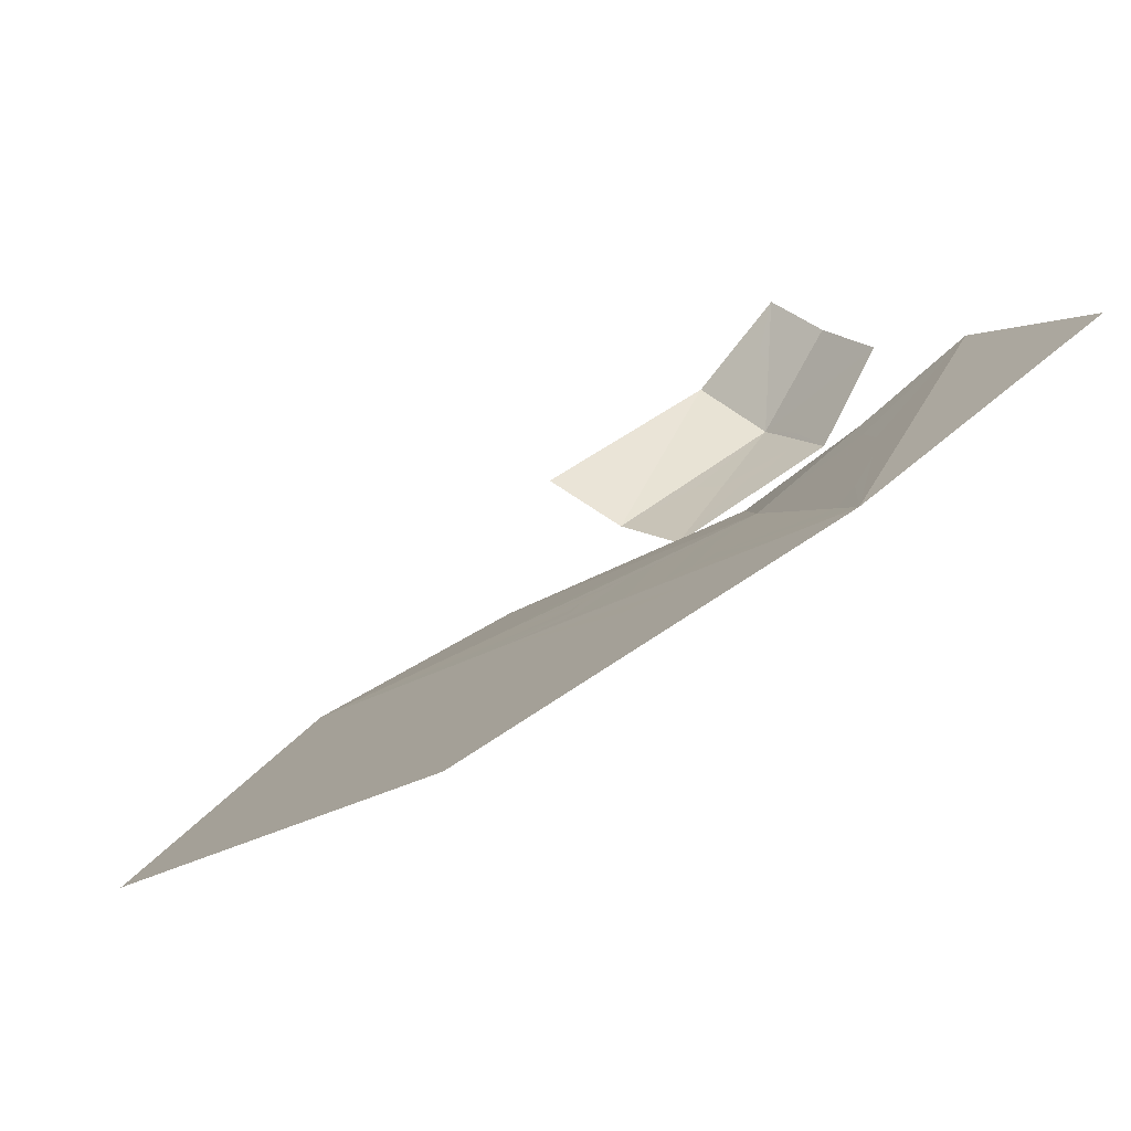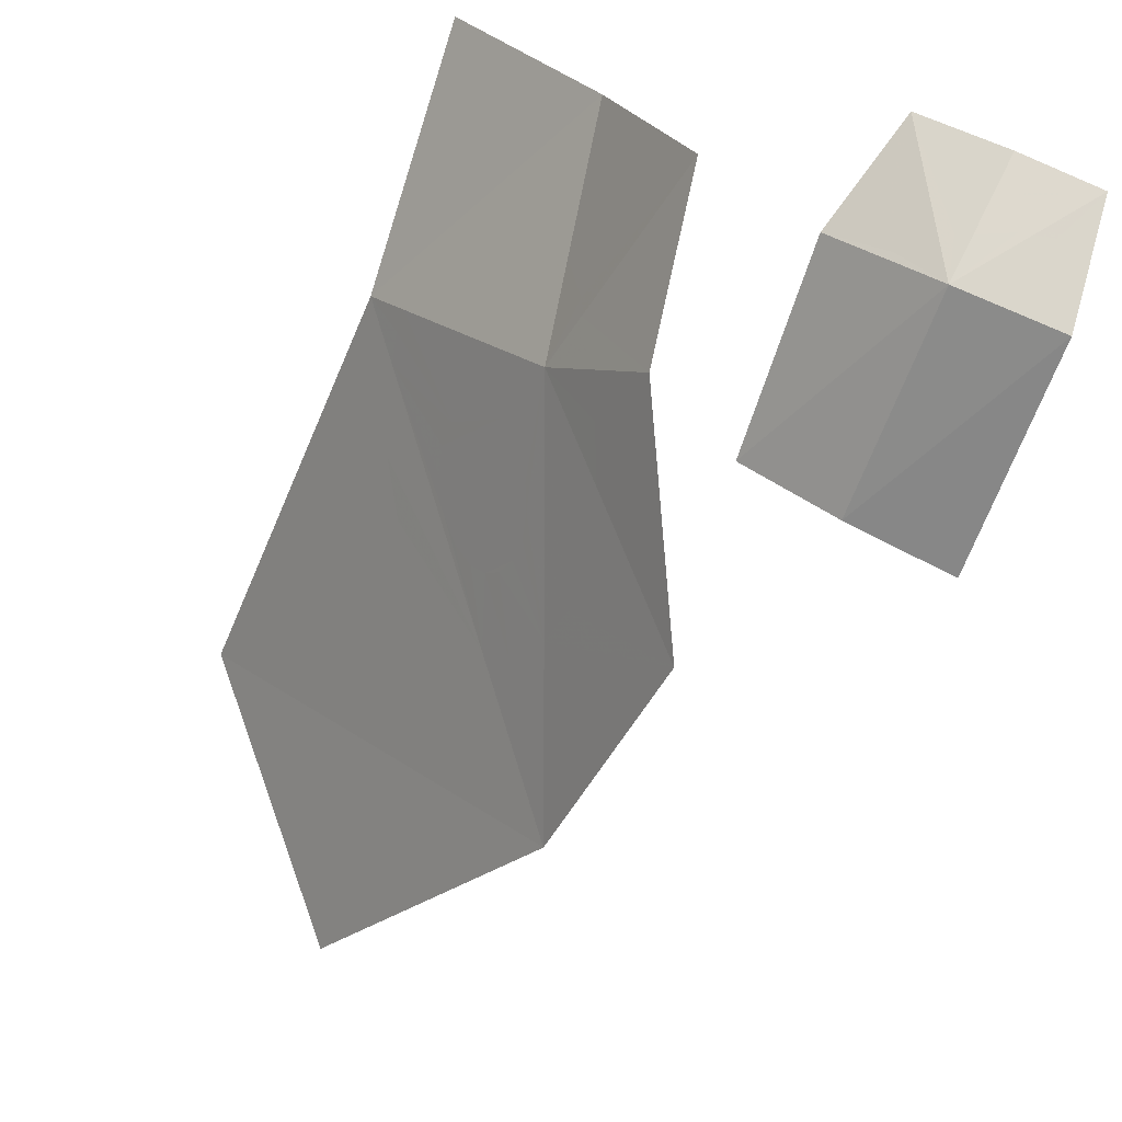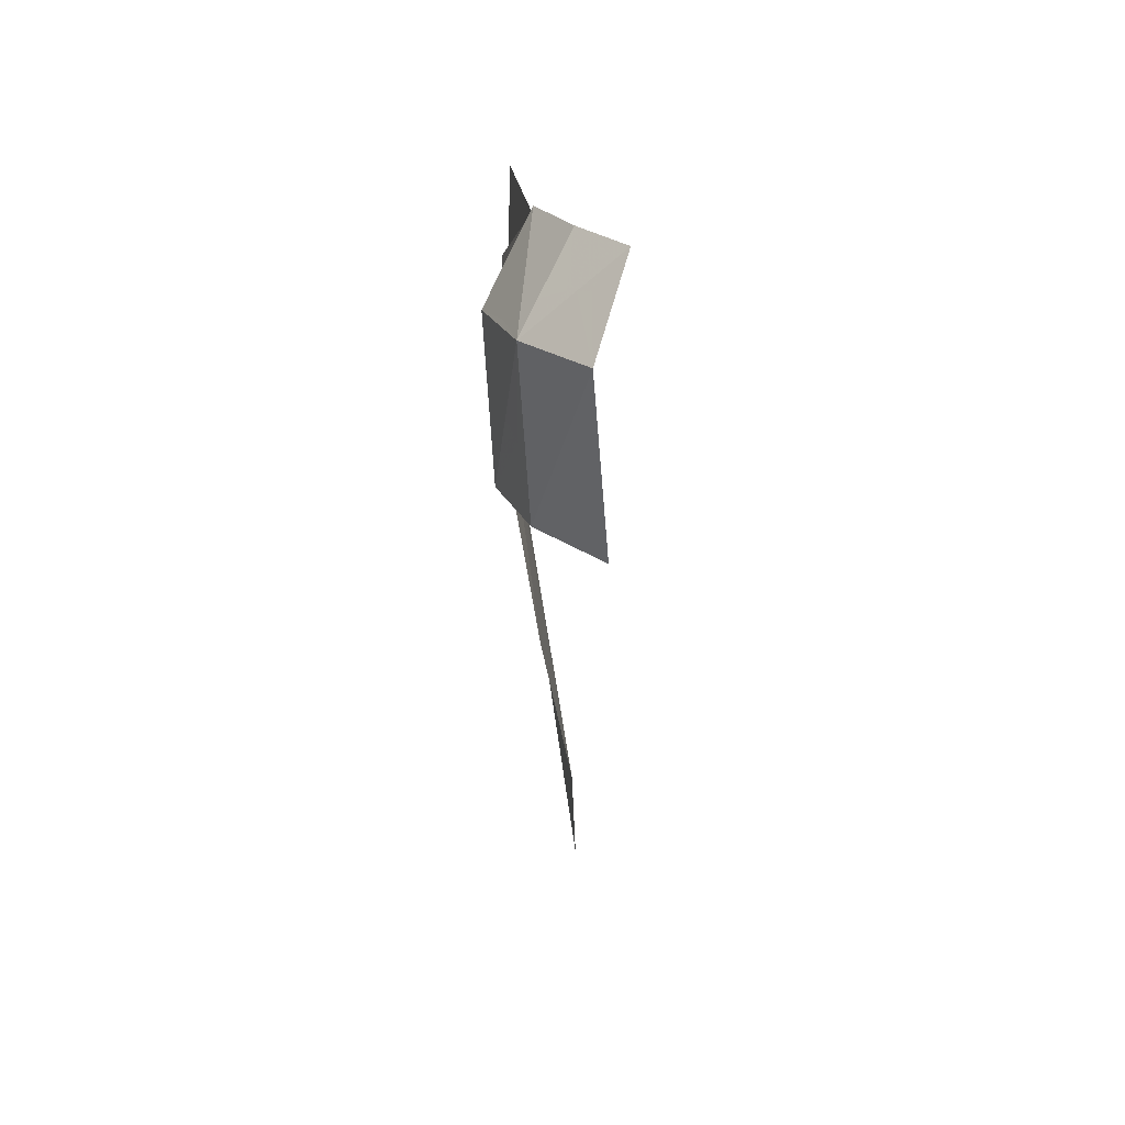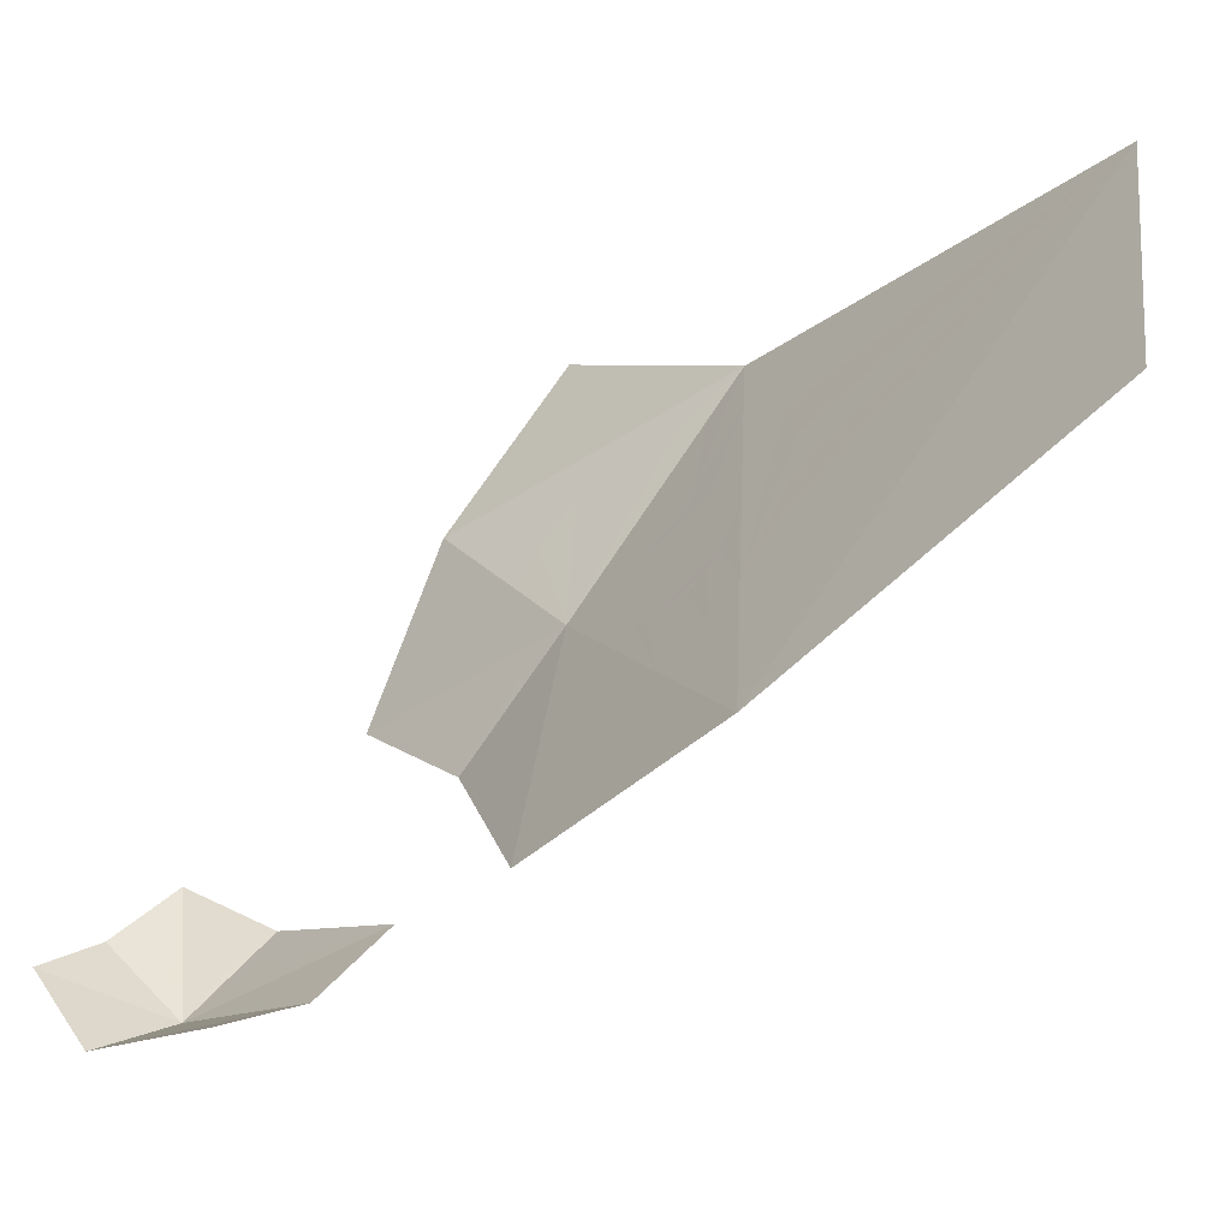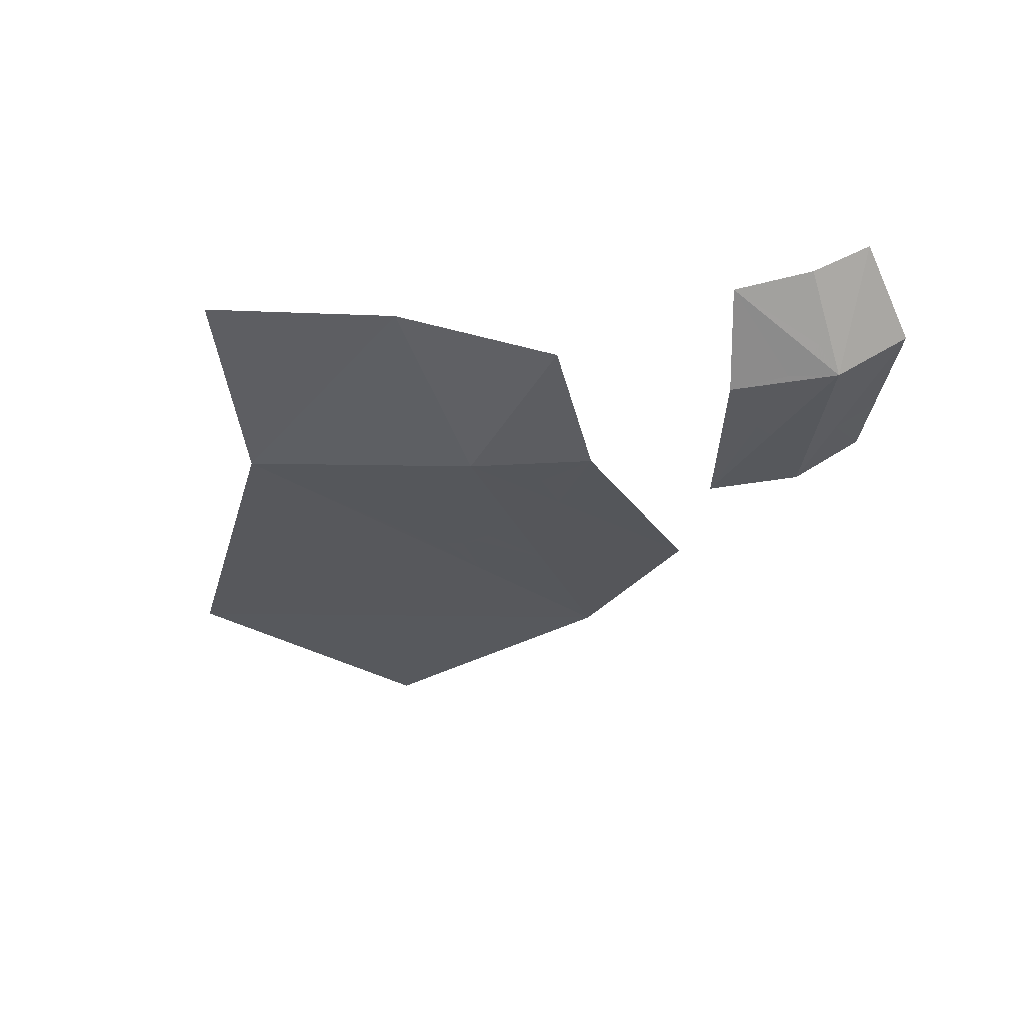
<metadata>
{"format":"obj","ext":"obj","renderer":"f3d","projection":"perspective","resolution":1024,"background":"white","views":[{"elev":56.6,"azim":48.6,"up":"+Z"},{"elev":-69.9,"azim":160.8,"up":"+Z"},{"elev":26.1,"azim":-148.8,"up":"+Y"},{"elev":-3.2,"azim":-37.4,"up":"+Z"},{"elev":53.7,"azim":133.3,"up":"+Y"}]}
</metadata>
<code>
v 0.1243 -0.3585 -0.5038
v 0.1255 -0.3302 -0.5105
v 0.1677 -0.2652 -0.4667
v 0.128 -0.3806 -0.4917
v 0.1424 -0.2708 -0.5038
v 0.1531 -0.2526 -0.4939
v 0.1677 -0.2652 -0.4667
v 0.1323 -0.2974 -0.5101
v 0.1635 -0.2282 -0.4722
v 0.1729 -0.2192 -0.4481
v 0.1677 -0.2652 -0.4667
v 0.1611 -0.2345 -0.4784
v 0.1677 -0.2652 -0.4667
v 0.2005 -0.2282 -0.407
v 0.2149 -0.2464 -0.3887
v 0.2271 -0.2708 -0.3753
v 0.1677 -0.2652 -0.4667
v 0.1531 -0.2526 -0.4939
v 0.1549 -0.2464 -0.4904
v 0.1611 -0.2345 -0.4784
v 0.2286 -0.3156 -0.3685
v 0.1957 -0.3335 -0.4097
v 0.1955 -0.3197 -0.4137
v 0.2316 -0.2992 -0.3685
v 0.1677 -0.2652 -0.4667
v 0.1255 -0.3302 -0.5105
v 0.1323 -0.2974 -0.5101
v 0.2271 -0.2708 -0.3753
v 0.2319 -0.2869 -0.3715
v 0.1677 -0.2652 -0.4667
v 0.1677 -0.2652 -0.4667
v 0.1729 -0.2192 -0.4481
v 0.1857 -0.2192 -0.428
v 0.2005 -0.2282 -0.407
v 0.1859 -0.3027 -0.4315
v 0.1677 -0.2652 -0.4667
v 0.2319 -0.2869 -0.3715
v 0.1919 -0.3088 -0.4215
v 0.2319 -0.2869 -0.3715
v 0.2316 -0.2992 -0.3685
v 0.1955 -0.3197 -0.4137
v 0.1919 -0.3088 -0.4215
v 0.1664 -0.3753 -0.4395
v 0.1762 -0.3718 -0.4269
v 0.1492 -0.4087 -0.4547
v 0.1762 -0.3718 -0.4269
v 0.1848 -0.3629 -0.417
v 0.1492 -0.4087 -0.4547
v 0.1848 -0.3629 -0.417
v 0.2286 -0.3156 -0.3685
v 0.1492 -0.4087 -0.4547
v 0.1925 -0.3473 -0.4104
v 0.2286 -0.3156 -0.3685
v 0.1848 -0.3629 -0.417
v 0.1957 -0.3335 -0.4097
v 0.2286 -0.3156 -0.3685
v 0.1925 -0.3473 -0.4104
v 0.1774 -0.3016 -0.4436
v 0.1677 -0.2652 -0.4667
v 0.1859 -0.3027 -0.4315
v 0.1691 -0.3059 -0.4541
v 0.1677 -0.2652 -0.4667
v 0.1774 -0.3016 -0.4436
v 0.1582 -0.32 -0.4656
v 0.1677 -0.2652 -0.4667
v 0.1691 -0.3059 -0.4541
v 0.1677 -0.2652 -0.4667
v 0.1582 -0.32 -0.4656
v 0.1535 -0.3316 -0.469
v 0.128 -0.3806 -0.4917
v 0.1598 -0.3733 -0.4492
v 0.1664 -0.3753 -0.4395
v 0.1492 -0.4087 -0.4547
v 0.1381 -0.4012 -0.4722
v 0.1547 -0.3676 -0.4578
v 0.1598 -0.3733 -0.4492
v 0.1381 -0.4012 -0.4722
v 0.128 -0.3806 -0.4917
v 0.1547 -0.3676 -0.4578
v 0.128 -0.3806 -0.4917
v 0.1514 -0.3576 -0.4651
v 0.1514 -0.3576 -0.4651
v 0.128 -0.3806 -0.4917
v 0.151 -0.3449 -0.469
v 0.1535 -0.3316 -0.469
v 0.151 -0.3449 -0.469
v 0.128 -0.3806 -0.4917
v 0.2166 -0.3585 -0.3753
v 0.1492 -0.4087 -0.4547
v 0.2286 -0.3156 -0.3685
v 0.2262 -0.3302 -0.3685
v 0.1492 -0.4087 -0.4547
v 0.2166 -0.3585 -0.3753
v 0.2026 -0.3831 -0.3887
v 0.186 -0.4012 -0.407
v 0.1689 -0.4103 -0.428
v 0.1492 -0.4087 -0.4547
v 0.186 -0.4012 -0.407
v 0.07005 -0.1331 -0.6248
v 0.0721 -0.1364 -0.6252
v 0.0494 -0.1339 -0.6448
v 0.0563 -0.1217 -0.6297
v 0.0494 -0.1339 -0.6448
v 0.0451 -0.1153 -0.6319
v 0.05155 -0.1178 -0.6297
v 0.0563 -0.1217 -0.6297
v 0.0494 -0.1339 -0.6448
v 0.0232 -0.1077 -0.6317
v 0.02905 -0.1089 -0.6311
v 0.0451 -0.1153 -0.6319
v 0.07175 -0.1878 -0.6211
v 0.0586 -0.1946 -0.6302
v 0.0494 -0.1339 -0.6448
v 0.0232 -0.1077 -0.6317
v 0.0494 -0.1339 -0.6448
v 0 -0.1352 -0.6552
v 0.01415 -0.106 -0.6322
v 0.03175 -0.2011 -0.6398
v 0 -0.1352 -0.6552
v 0.0494 -0.1339 -0.6448
v 0.05015 -0.1967 -0.6363
v 0.03175 -0.2011 -0.6398
v 0 -0.2034 -0.6448
v 0 -0.1352 -0.6552
v 0.0494 -0.1339 -0.6448
v 0.0721 -0.1364 -0.6252
v 0.0784 -0.1468 -0.619
v 0.07175 -0.1878 -0.6211
v 0.07175 -0.1878 -0.6211
v 0.0784 -0.1468 -0.619
v 0.08185 -0.1621 -0.6148
v 0.07975 -0.1783 -0.6151
v 0.05015 -0.1967 -0.6363
v 0.0494 -0.1339 -0.6448
v 0.0586 -0.1946 -0.6302
v 0 -0.1065 -0.6353
v 0.01415 -0.106 -0.6322
v 0 -0.1352 -0.6552
v 0.1582 -0.32 -0.4656
v 0.1848 -0.3629 -0.417
v 0.1762 -0.3718 -0.4269
v 0.1535 -0.3316 -0.469
v 0.151 -0.3449 -0.469
v 0.1664 -0.3753 -0.4395
v 0.1598 -0.3733 -0.4492
v 0.1514 -0.3576 -0.4651
v 0.1514 -0.3576 -0.4651
v 0.1598 -0.3733 -0.4492
v 0.1547 -0.3676 -0.4578
v 0.1664 -0.3753 -0.4395
v 0.151 -0.3449 -0.469
v 0.1535 -0.3316 -0.469
v 0.1762 -0.3718 -0.4269
v 0.1848 -0.3629 -0.417
v 0.1582 -0.32 -0.4656
v 0.1691 -0.3059 -0.4541
v 0.1925 -0.3473 -0.4104
v 0.1925 -0.3473 -0.4104
v 0.1691 -0.3059 -0.4541
v 0.1774 -0.3016 -0.4436
v 0.1957 -0.3335 -0.4097
v 0.1955 -0.3197 -0.4137
v 0.1774 -0.3016 -0.4436
v 0.1859 -0.3027 -0.4315
v 0.1919 -0.3088 -0.4215
v 0.1774 -0.3016 -0.4436
v 0.1955 -0.3197 -0.4137
v 0.1957 -0.3335 -0.4097
v 0.1677 -0.6162 -0.3887
v 0.0975 -0.4693 -0.5109
v 0.2613 -0.5239 -0.2795
v 0.2613 -0.5239 -0.2795
v 0.2026 -0.3831 -0.3887
v 0.2166 -0.3585 -0.3753
v 0.0767 -0.0858 -0.585
v 0.0563 -0.1217 -0.6297
v 0.05155 -0.1178 -0.6297
v 0.0377 -0.0832 -0.6097
v 0.0377 -0.0832 -0.6097
v 0.02905 -0.1089 -0.6311
v 0.0232 -0.1077 -0.6317
v 0 -0.0845 -0.6201
v 0.01415 -0.106 -0.6322
v 0 -0.1065 -0.6353
v 0 -0.0845 -0.6201
v 0.0507 -0.2405 -0.6305
v 0.05015 -0.1967 -0.6363
v 0.0586 -0.1946 -0.6302
v 0.0936 -0.2405 -0.598
v 0.2483 -0.2925 -0.3471
v 0.2316 -0.2992 -0.3685
v 0.2319 -0.2869 -0.3715
v 0.1611 -0.2345 -0.4784
v 0.1549 -0.2464 -0.4904
v 0.1313 -0.234 -0.5343
v 0.1417 -0.143 -0.5135
v 0.2522 -0.1534 -0.3315
v 0.2483 -0.2925 -0.3471
v 0.1807 -0.1495 -0.4199
v 0.1807 -0.1495 -0.4199
v 0.2149 -0.2464 -0.3887
v 0.2005 -0.2282 -0.407
v 0.1323 -0.2974 -0.5101
v 0.0819 -0.3432 -0.572
v 0.1313 -0.234 -0.5343
v 0.1424 -0.2708 -0.5038
v 0.1381 -0.4012 -0.4722
v 0.0975 -0.4693 -0.5109
v 0.128 -0.3806 -0.4917
v 0.0819 -0.3432 -0.572
v 0.1243 -0.3585 -0.5038
v 0.128 -0.3806 -0.4917
v 0.0975 -0.4693 -0.5109
v 0 -0.2457 -0.6383
v 0 -0.2034 -0.6448
v 0.03175 -0.2011 -0.6398
v 0.0507 -0.2405 -0.6305
v 0.0936 -0.2405 -0.598
v 0.07175 -0.1878 -0.6211
v 0.07975 -0.1783 -0.6151
v 0.0507 -0.2405 -0.6305
v 0.03175 -0.2011 -0.6398
v 0.05015 -0.1967 -0.6363
v 0.07005 -0.1331 -0.6248
v 0.0767 -0.0858 -0.585
v 0.0962 -0.1391 -0.6045
v 0.0721 -0.1364 -0.6252
v 0.1689 -0.4103 -0.428
v 0.2613 -0.5239 -0.2795
v 0.0975 -0.4693 -0.5109
v 0.1492 -0.4087 -0.4547
v 0.2262 -0.3302 -0.3685
v 0.2286 -0.3156 -0.3685
v 0.2483 -0.2925 -0.3471
v 0.2483 -0.2925 -0.3471
v 0.2613 -0.5239 -0.2795
v 0.2166 -0.3585 -0.3753
v 0.2262 -0.3302 -0.3685
v 0.2613 -0.5239 -0.2795
v 0.1689 -0.4103 -0.428
v 0.186 -0.4012 -0.407
v 0.2613 -0.5239 -0.2795
v 0.186 -0.4012 -0.407
v 0.2026 -0.3831 -0.3887
v 0.0451 -0.1153 -0.6319
v 0.0377 -0.0832 -0.6097
v 0.05155 -0.1178 -0.6297
v 0.0451 -0.1153 -0.6319
v 0.02905 -0.1089 -0.6311
v 0.0377 -0.0832 -0.6097
v 0.0232 -0.1077 -0.6317
v 0.01415 -0.106 -0.6322
v 0 -0.0845 -0.6201
v 0.0936 -0.2405 -0.598
v 0.0586 -0.1946 -0.6302
v 0.07175 -0.1878 -0.6211
v 0.2483 -0.2925 -0.3471
v 0.2286 -0.3156 -0.3685
v 0.2316 -0.2992 -0.3685
v 0.1531 -0.2526 -0.4939
v 0.1313 -0.234 -0.5343
v 0.1549 -0.2464 -0.4904
v 0.2271 -0.2708 -0.3753
v 0.2483 -0.2925 -0.3471
v 0.2319 -0.2869 -0.3715
v 0.2483 -0.2925 -0.3471
v 0.2271 -0.2708 -0.3753
v 0.2149 -0.2464 -0.3887
v 0.1807 -0.1495 -0.4199
v 0.1729 -0.2192 -0.4481
v 0.1807 -0.1495 -0.4199
v 0.1857 -0.2192 -0.428
v 0.1857 -0.2192 -0.428
v 0.1807 -0.1495 -0.4199
v 0.2005 -0.2282 -0.407
v 0.1313 -0.234 -0.5343
v 0.1531 -0.2526 -0.4939
v 0.1424 -0.2708 -0.5038
v 0.0975 -0.4693 -0.5109
v 0.1381 -0.4012 -0.4722
v 0.1492 -0.4087 -0.4547
v 0.1417 -0.143 -0.5135
v 0.1635 -0.2282 -0.4722
v 0.1611 -0.2345 -0.4784
v 0.1729 -0.2192 -0.4481
v 0.1635 -0.2282 -0.4722
v 0.1417 -0.143 -0.5135
v 0.1807 -0.1495 -0.4199
v 0.0819 -0.3432 -0.572
v 0.1323 -0.2974 -0.5101
v 0.1255 -0.3302 -0.5105
v 0.1243 -0.3585 -0.5038
v 0.0819 -0.3432 -0.572
v 0.1255 -0.3302 -0.5105
v 0.0721 -0.1364 -0.6252
v 0.0962 -0.1391 -0.6045
v 0.0784 -0.1468 -0.619
v 0.0784 -0.1468 -0.619
v 0.0962 -0.1391 -0.6045
v 0.08185 -0.1621 -0.6148
v 0.07975 -0.1783 -0.6151
v 0.08185 -0.1621 -0.6148
v 0.0962 -0.1391 -0.6045
v 0.0936 -0.2405 -0.598
v 0.0563 -0.1217 -0.6297
v 0.0767 -0.0858 -0.585
v 0.07005 -0.1331 -0.6248
g mesh7055945
f 1 2 3
f 3 4 1
f 5 6 7
f 7 8 5
f 9 10 11
f 11 12 9
f 13 14 15
f 15 16 13
f 17 18 19
f 19 20 17
f 21 22 23
f 23 24 21
f 25 26 27
f 28 29 30
f 31 32 33
f 33 34 31
f 35 36 37
f 37 38 35
f 39 40 41
f 41 42 39
f 43 44 45
f 46 47 48
f 49 50 51
f 52 53 54
f 55 56 57
f 58 59 60
f 61 62 63
f 64 65 66
f 67 68 69
f 69 70 67
f 71 72 73
f 73 74 71
f 75 76 77
f 77 78 75
f 79 80 81
f 82 83 84
f 85 86 87
f 88 89 90
f 90 91 88
f 92 93 94
f 94 95 92
f 96 97 98
g mesh7055946
f 99 100 101
f 101 102 99
f 103 104 105
f 105 106 103
f 107 108 109
f 109 110 107
f 111 112 113
f 114 115 116
f 116 117 114
f 118 119 120
f 120 121 118
f 122 123 124
f 125 126 127
f 127 128 125
f 129 130 131
f 131 132 129
f 133 134 135
f 136 137 138
g mesh7055947
f 139 140 141
f 141 142 139
f 143 144 145
f 145 146 143
f 147 148 149
f 150 151 152
f 152 153 150
f 154 155 156
f 156 157 154
f 158 159 160
f 160 161 158
f 162 163 164
f 164 165 162
f 166 167 168
g mesh7055948
f 169 170 171
f 172 173 174
f 175 176 177
f 177 178 175
f 179 180 181
f 181 182 179
f 183 184 185
f 186 187 188
f 188 189 186
f 190 191 192
f 193 194 195
f 195 196 193
f 197 198 199
f 200 201 202
f 203 204 205
f 205 206 203
f 207 208 209
f 210 211 212
f 212 213 210
f 214 215 216
f 216 217 214
f 218 219 220
f 221 222 223
f 224 225 226
f 226 227 224
f 228 229 230
f 230 231 228
f 232 233 234
f 235 236 237
f 237 238 235
f 239 240 241
f 242 243 244
f 245 246 247
f 248 249 250
f 251 252 253
f 254 255 256
f 257 258 259
f 260 261 262
f 263 264 265
f 266 267 268
f 268 269 266
f 270 271 272
f 273 274 275
f 276 277 278
f 279 280 281
f 282 283 284
f 285 286 287
f 287 288 285
f 289 290 291
f 292 293 294
f 295 296 297
f 298 299 300
f 301 302 303
f 303 304 301
f 305 306 307

</code>
